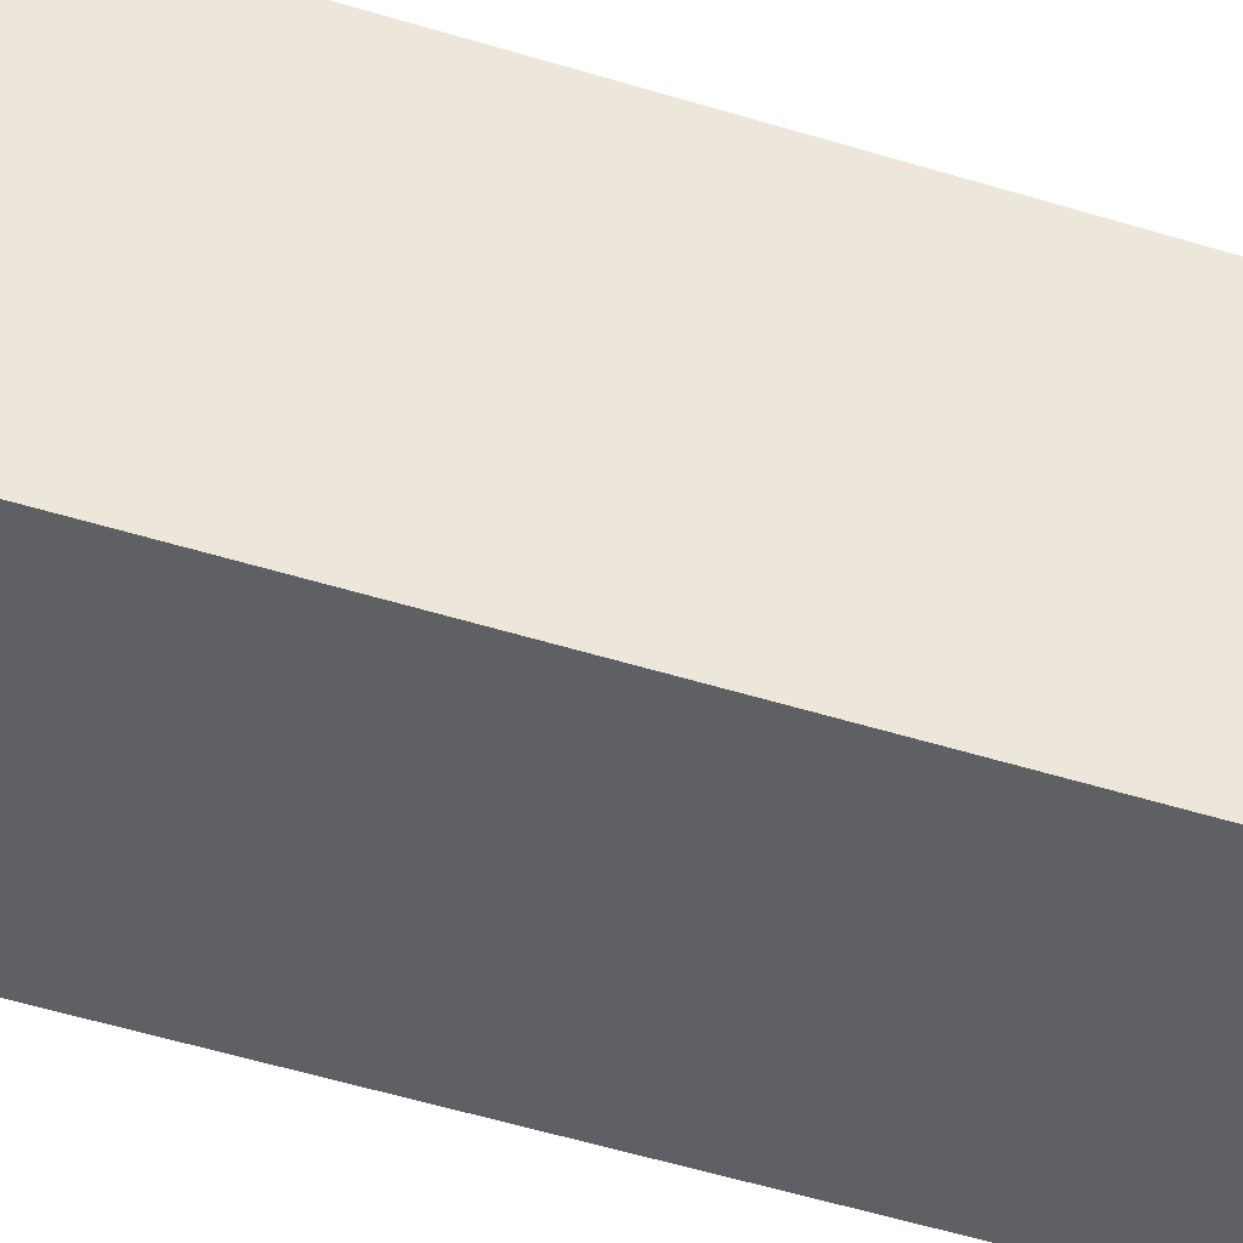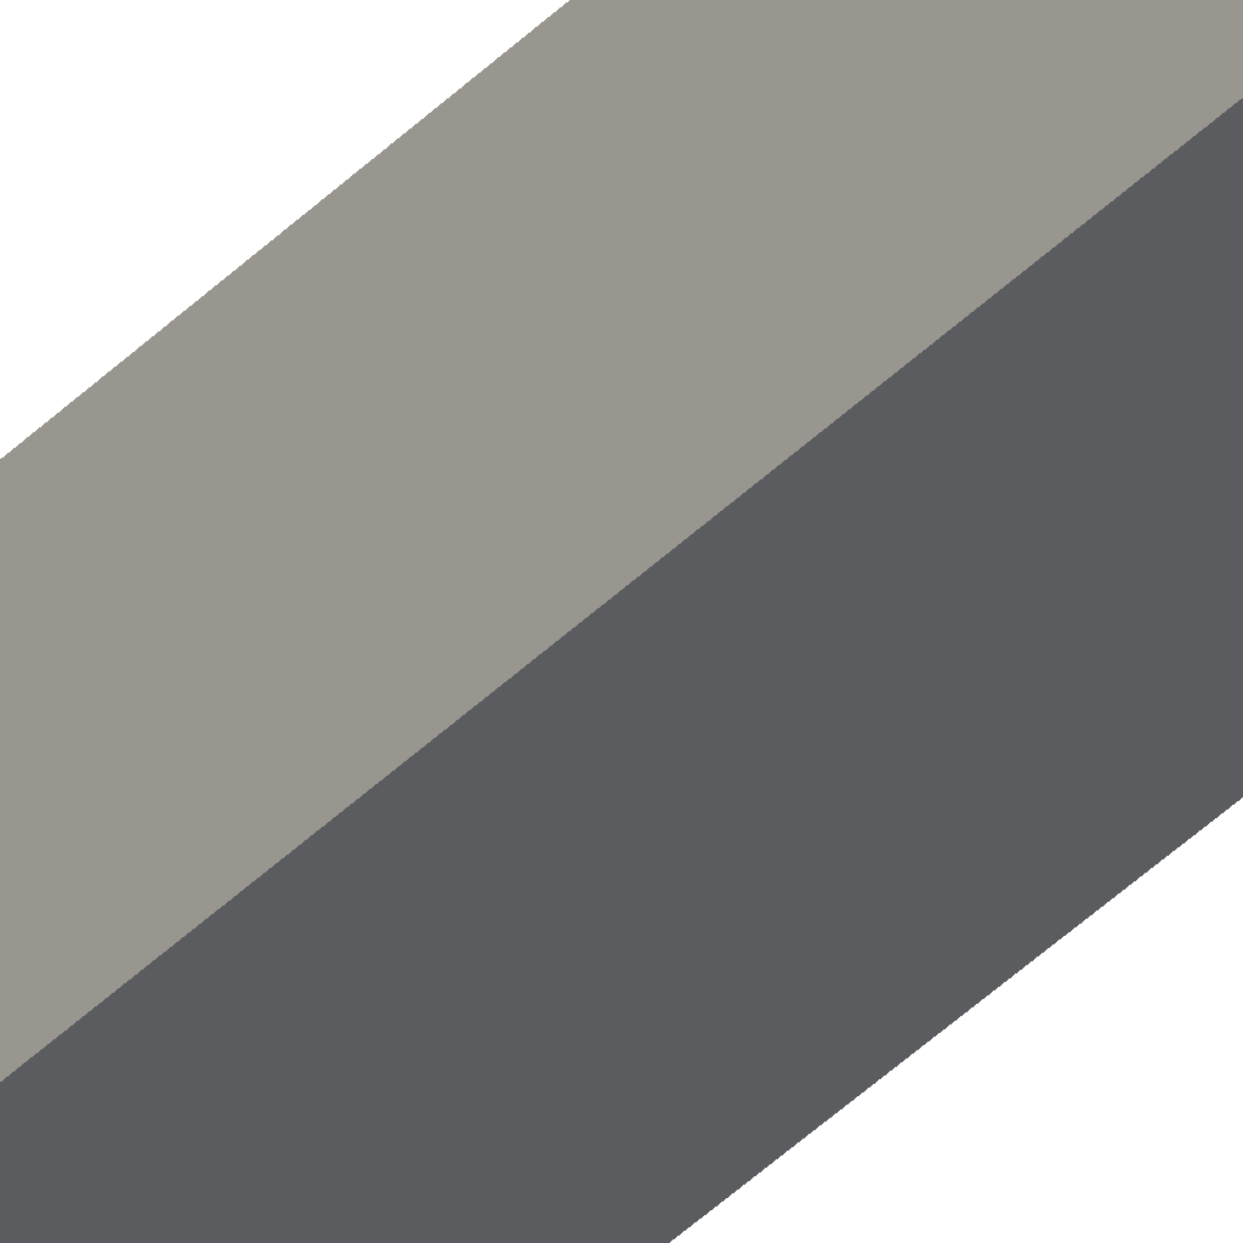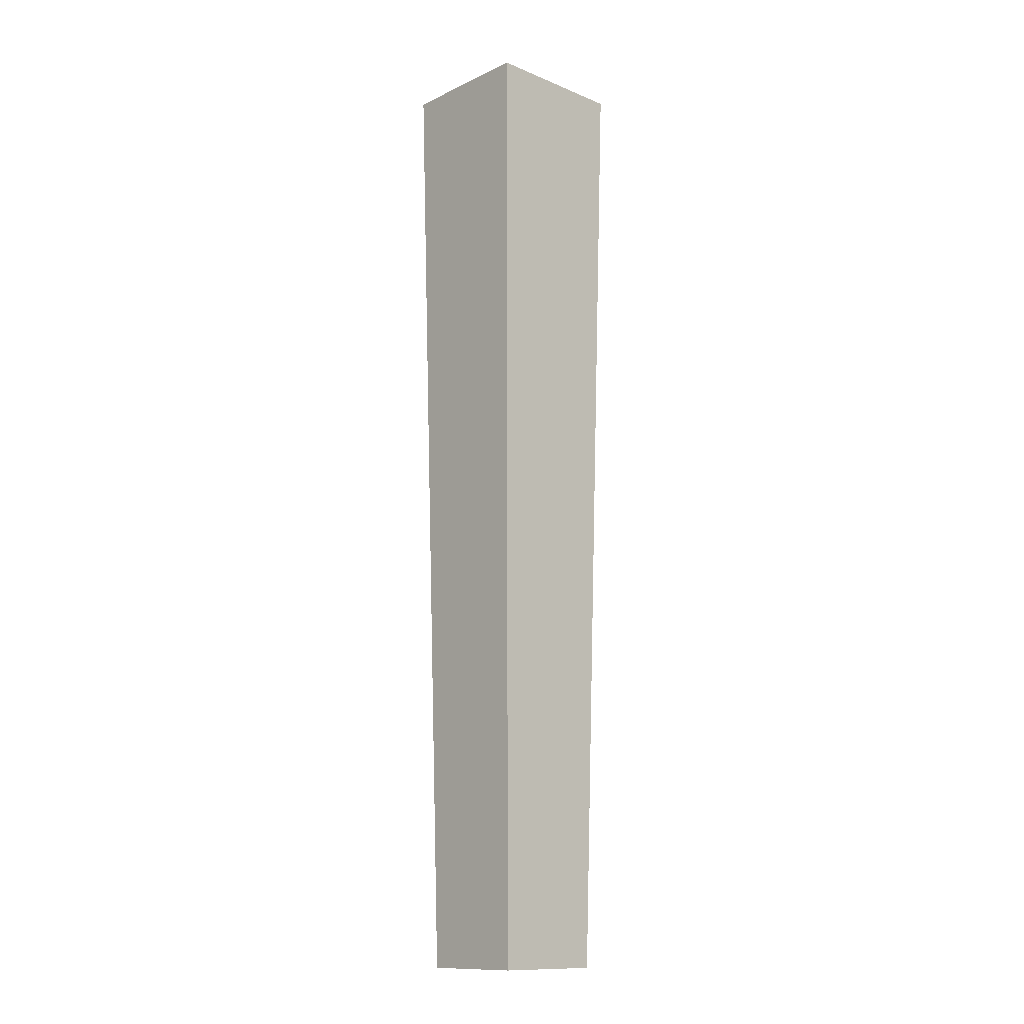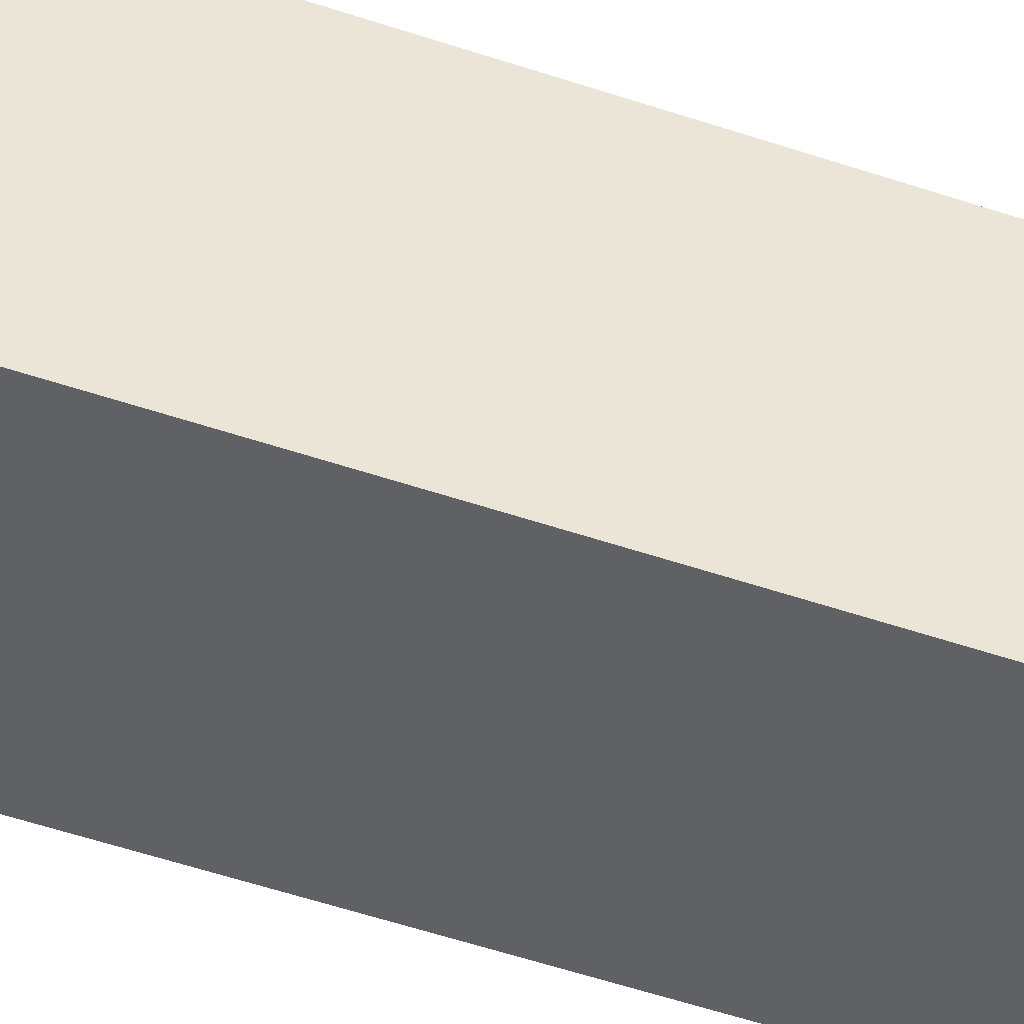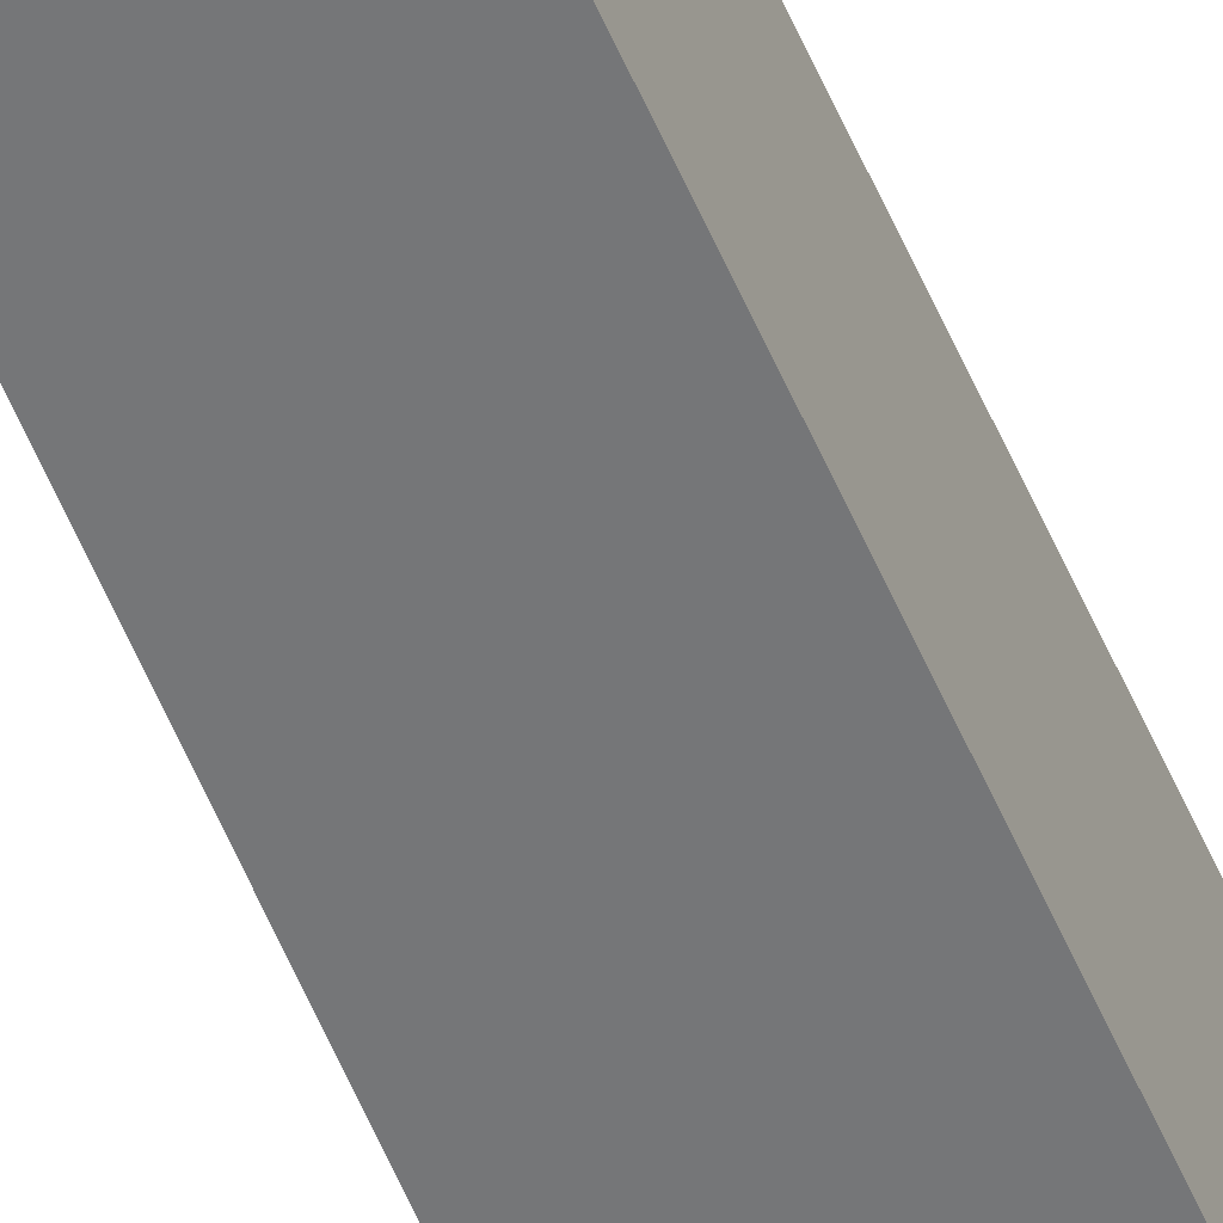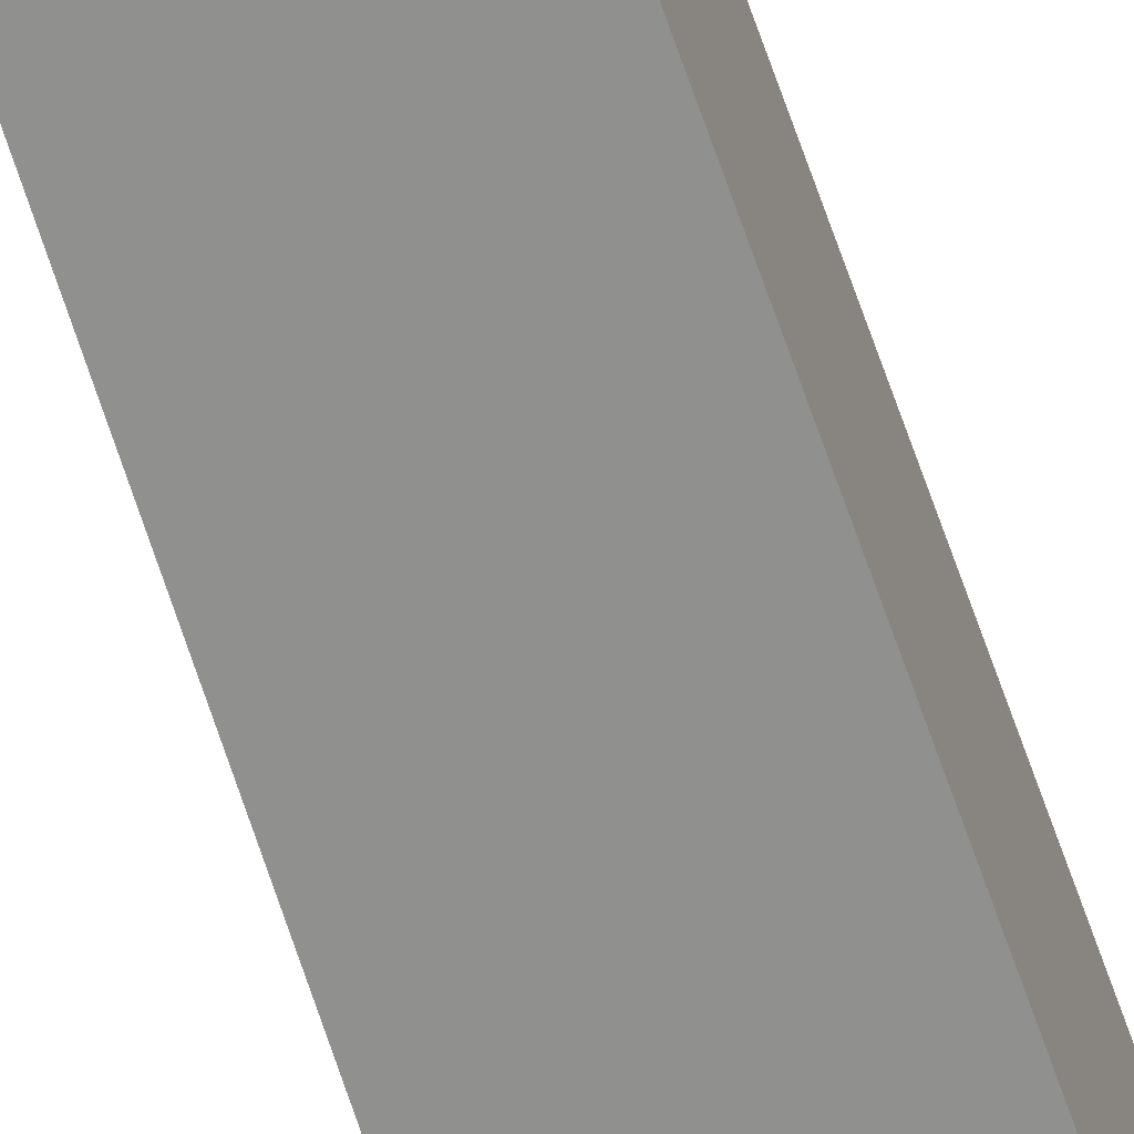
<metadata>
{"format":"obj","ext":"obj","renderer":"f3d","projection":"perspective","resolution":1024,"background":"white","views":[{"elev":48.8,"azim":-70.7,"up":"+Z"},{"elev":-33.1,"azim":-34.6,"up":"+Z"},{"elev":-12.7,"azim":-133.2,"up":"+Y"},{"elev":44.4,"azim":-67.5,"up":"+Z"},{"elev":-55.8,"azim":22.5,"up":"+Z"},{"elev":-64.5,"azim":18.2,"up":"+Z"}]}
</metadata>
<code>
v -0.09533 -0.2587 0.09985
v -0.126 1.463 0.132
v 0.126 1.463 0.132
v 0.09533 -0.2587 0.09985
v -0.126 1.463 0.132
v -0.126 1.463 -0.132
v 0.126 1.463 -0.132
v 0.126 1.463 0.132
v -0.126 1.463 -0.132
v -0.09533 -0.2587 -0.09985
v 0.09533 -0.2587 -0.09985
v 0.126 1.463 -0.132
v 0.09533 -0.2587 0.09985
v 0.126 1.463 0.132
v 0.126 1.463 -0.132
v 0.09533 -0.2587 -0.09985
v -0.09533 -0.2587 -0.09985
v -0.126 1.463 -0.132
v -0.126 1.463 0.132
v -0.09533 -0.2587 0.09985
g Fence1_pole_(1)_1376_89
f 1 3 2
f 1 4 3
f 5 7 6
f 5 8 7
f 9 11 10
f 9 12 11
f 13 15 14
f 13 16 15
f 17 19 18
f 17 20 19

</code>
